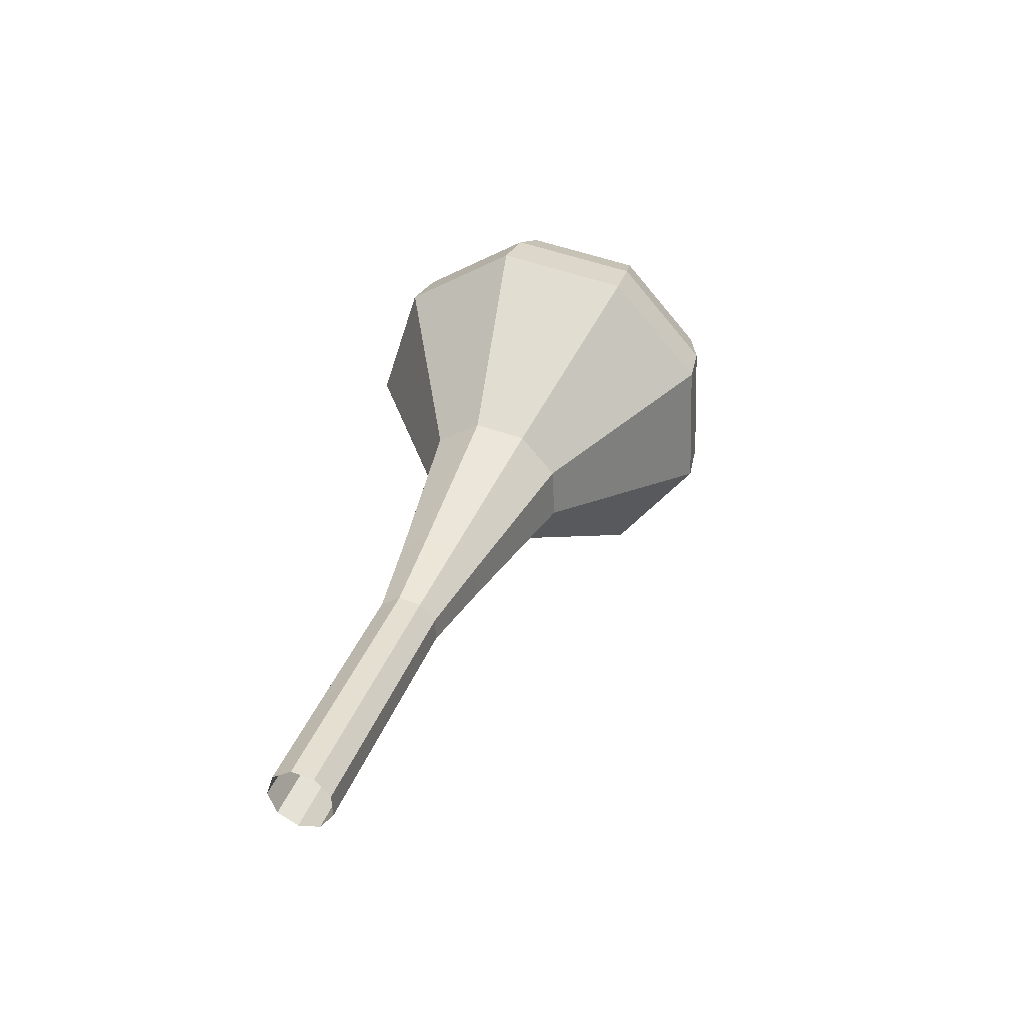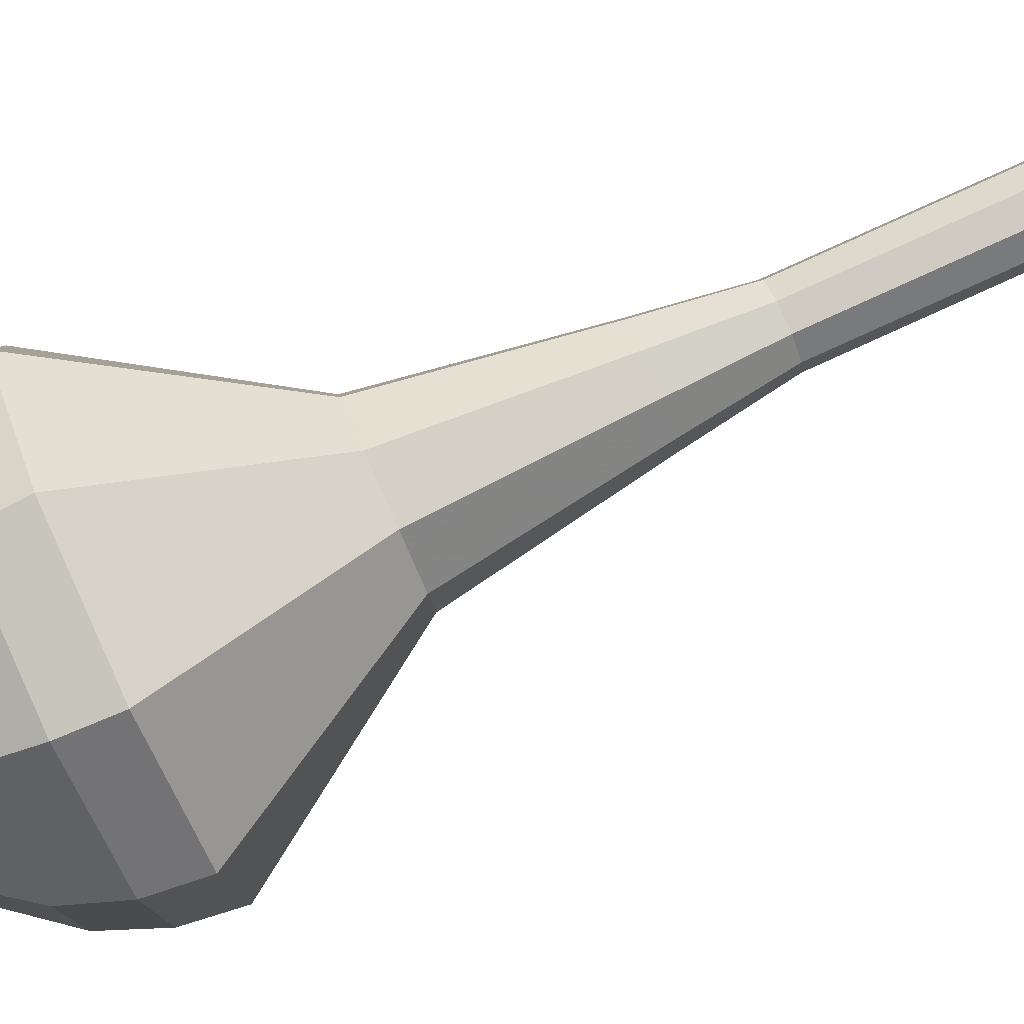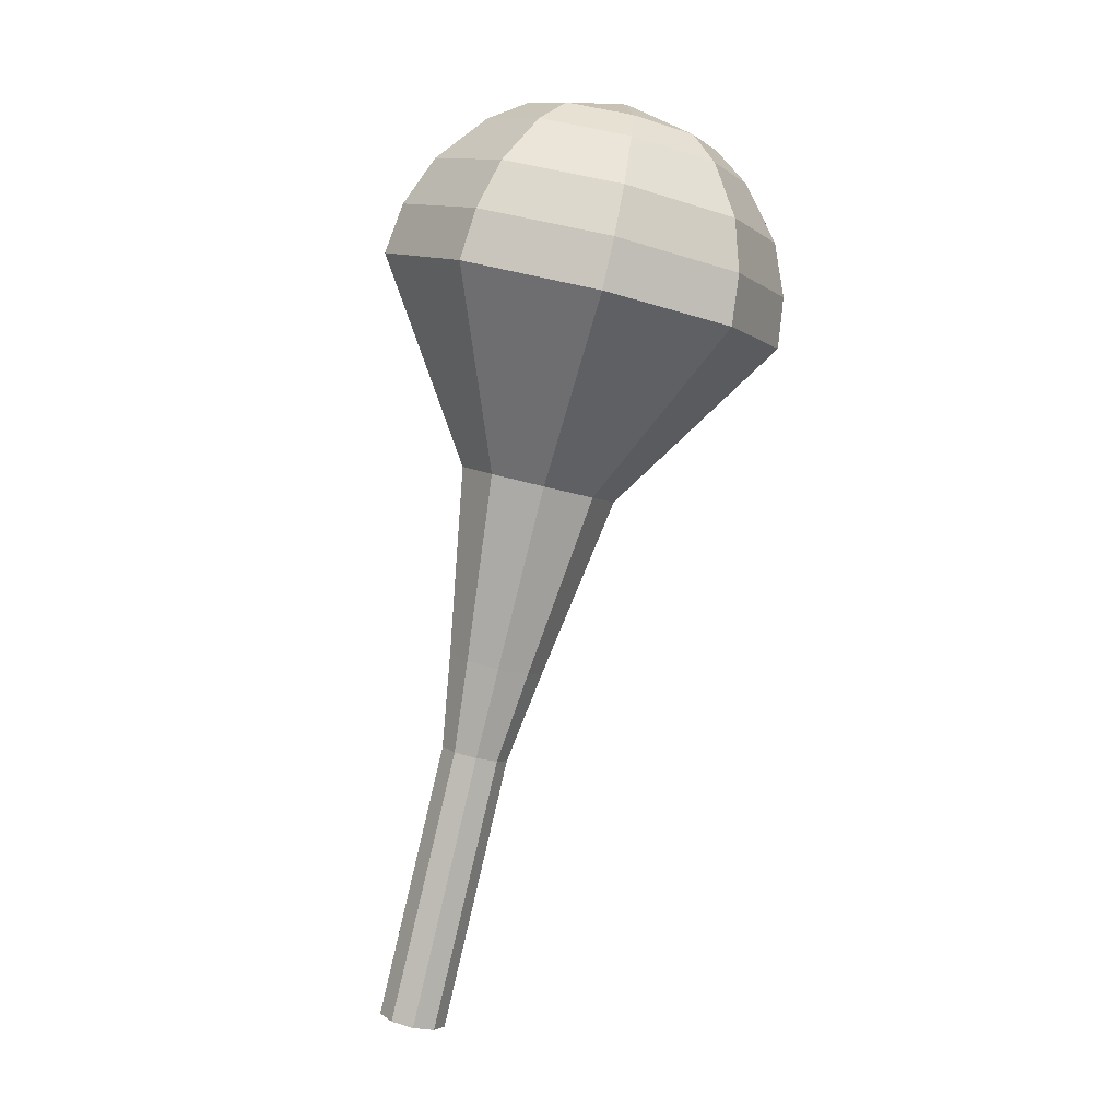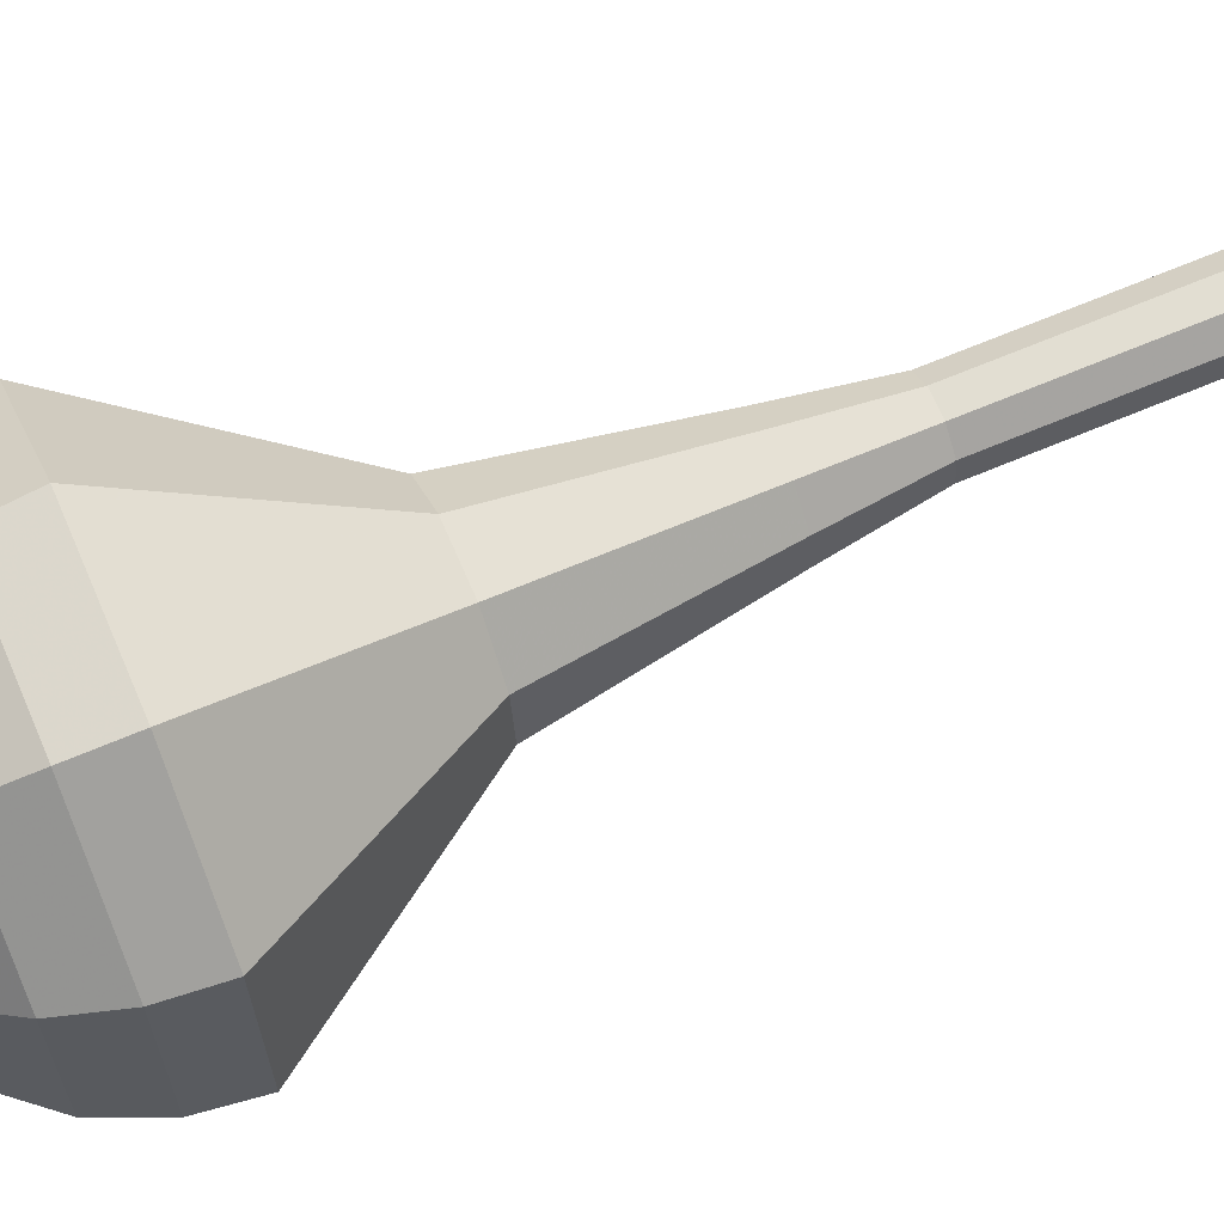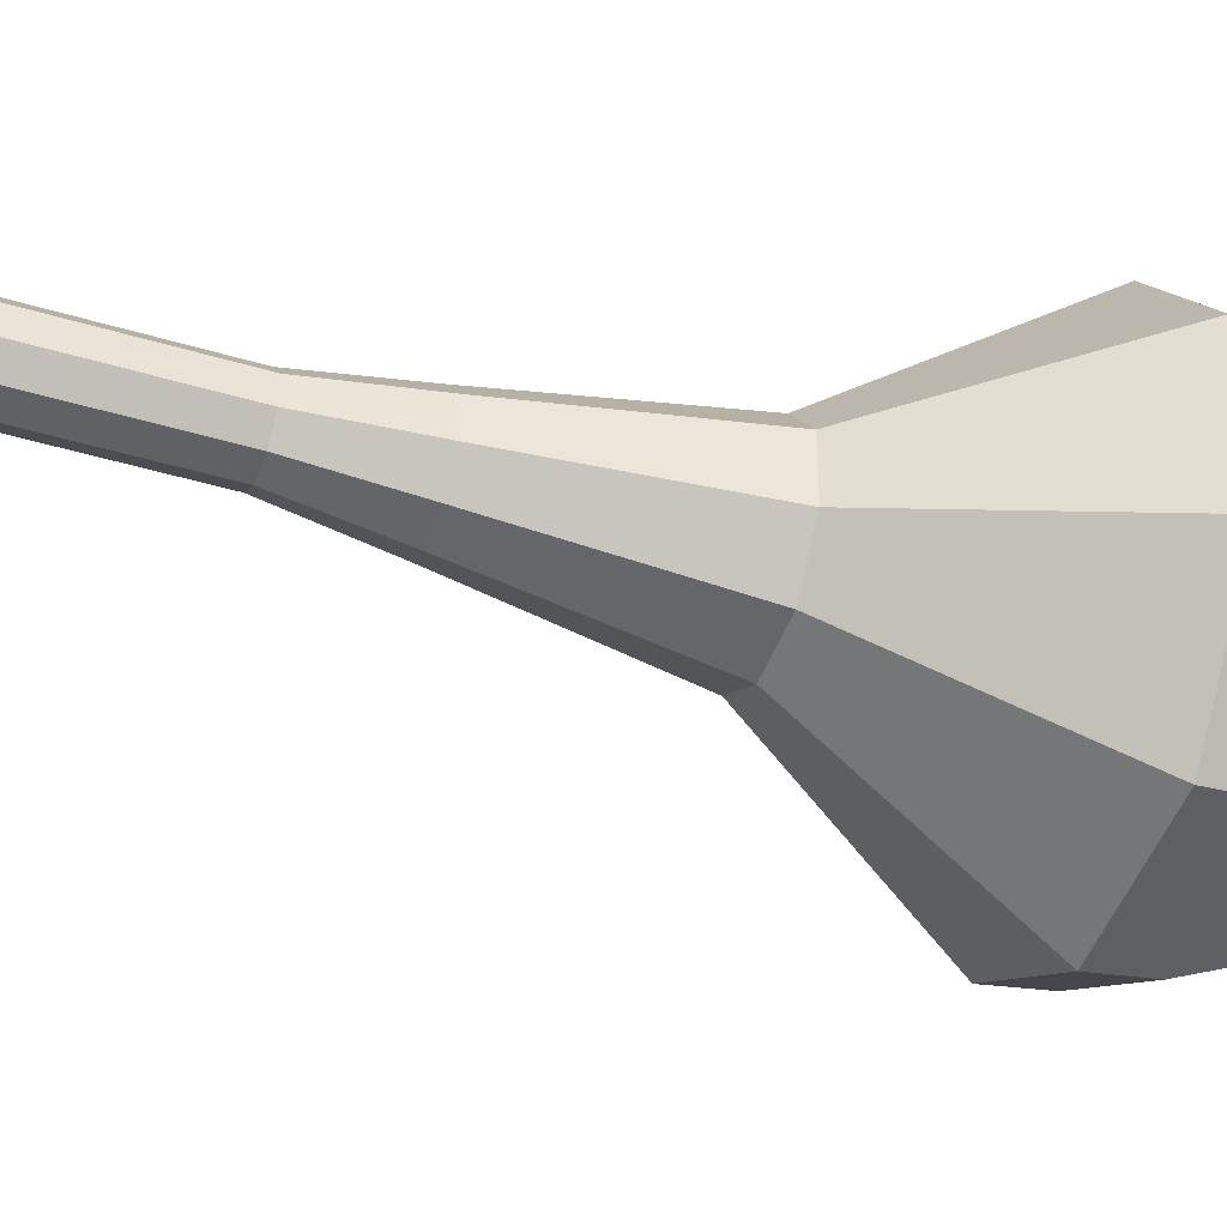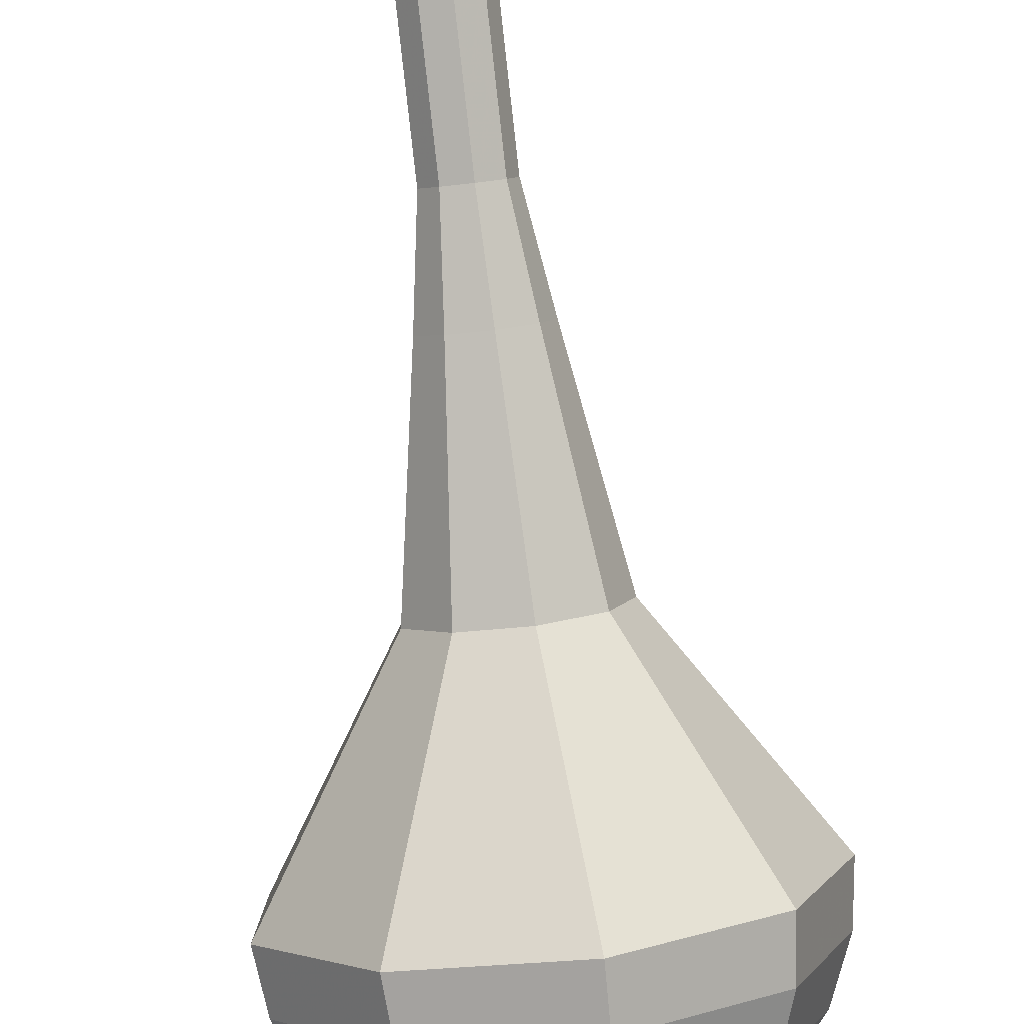
<metadata>
{"format":"obj","ext":"obj","renderer":"f3d","projection":"perspective","resolution":1024,"background":"white","views":[{"elev":-59.6,"azim":-79.4,"up":"+Z"},{"elev":-43.9,"azim":105.5,"up":"+Y"},{"elev":15.5,"azim":-135.0,"up":"+Z"},{"elev":-60.4,"azim":103.9,"up":"+Y"},{"elev":23.1,"azim":-100.4,"up":"+Y"},{"elev":-64.6,"azim":-173.6,"up":"+Y"}]}
</metadata>
<code>
g tube1
v 157.9 158.7 102.9
v 158.2 158 102.7
v 158.9 157.5 102.5
v 159.8 157.7 102.6
v 160.3 158.3 102.8
v 160.4 159.1 103.1
v 159.8 159.7 103.3
v 159 159.9 103.3
v 158.2 159.5 103.2
v 157.9 158.7 102.9
v 157.9 157.6 106.2
v 158.2 156.9 105.9
v 158.9 156.5 105.8
v 159.8 156.6 105.8
v 160.3 157.2 106.1
v 160.3 158 106.3
v 159.8 158.6 106.5
v 159 158.8 106.6
v 158.2 158.4 106.4
v 157.9 157.6 106.2
v 157.9 156.6 109.4
v 158.2 155.8 109.2
v 158.9 155.4 109.1
v 159.7 155.5 109.1
v 160.3 156.1 109.3
v 160.3 156.9 109.6
v 159.8 157.5 109.8
v 158.9 157.7 109.8
v 158.2 157.3 109.7
v 157.9 156.6 109.4
v 157.9 155.5 112.7
v 158.1 154.7 112.5
v 158.9 154.3 112.3
v 159.7 154.4 112.4
v 160.3 155 112.6
v 160.3 155.8 112.8
v 159.8 156.5 113
v 158.9 156.6 113.1
v 158.2 156.2 113
v 157.9 155.5 112.7
v 157.3 154.4 116
v 157.7 153.3 115.6
v 158.7 152.7 115.4
v 159.9 152.9 115.5
v 160.7 153.7 115.8
v 160.8 154.9 116.2
v 160 155.8 116.5
v 158.8 156 116.5
v 157.8 155.5 116.3
v 157.3 154.4 116
v 156.1 152.2 122.5
v 156.8 150.4 121.9
v 158.5 149.5 121.6
v 160.5 149.7 121.7
v 161.8 151.2 122.2
v 161.8 153.1 122.8
v 160.6 154.5 123.3
v 158.6 154.9 123.4
v 156.8 154 123.1
v 156.1 152.2 122.5
v 151.5 150.2 129
v 153.2 145.5 127.5
v 157.6 143 126.7
v 162.6 143.8 126.9
v 166 147.4 128.2
v 166.1 152.3 129.8
v 162.9 156.1 131.1
v 157.8 157 131.3
v 153.4 154.7 130.5
v 151.5 150.2 129
v 151.7 149.6 130.8
v 153.3 145.1 129.3
v 157.6 142.7 128.5
v 162.5 143.4 128.8
v 165.8 146.9 130
v 165.9 151.6 131.6
v 162.7 155.3 132.8
v 157.9 156.2 133
v 153.5 153.9 132.3
v 151.7 149.6 130.8
v 152.5 148.9 132.6
v 153.9 145 131.2
v 157.7 142.8 130.5
v 162.1 143.4 130.8
v 165 146.6 131.9
v 165.1 150.8 133.3
v 162.3 154.1 134.3
v 158 154.9 134.6
v 154.1 152.9 133.9
v 152.5 148.9 132.6
v 154 148.3 134.3
v 155.1 145.3 133.3
v 158 143.6 132.8
v 161.4 144.1 133
v 163.6 146.5 133.8
v 163.7 149.7 134.9
v 161.5 152.2 135.7
v 158.2 152.9 135.9
v 155.2 151.3 135.3
v 154 148.3 134.3
v 155.3 148 135.2
v 156.1 145.8 134.5
v 158.3 144.5 134.1
v 160.7 144.9 134.2
v 162.3 146.7 134.8
v 162.4 149 135.6
v 160.8 150.9 136.2
v 158.4 151.3 136.4
v 156.2 150.2 136
v 155.3 148 135.2
v 159 147.6 136.1
v 159 147.6 136.1
v 159 147.6 136.1
v 159 147.6 136.1
v 159 147.6 136.1
v 159 147.6 136.1
v 159 147.6 136.1
v 159 147.6 136.1
v 159 147.6 136.1
v 159 147.6 136.1
f 1 2 12
f 12 11 1
f 2 3 13
f 13 12 2
f 3 4 14
f 14 13 3
f 4 5 15
f 15 14 4
f 5 6 16
f 16 15 5
f 6 7 17
f 17 16 6
f 7 8 18
f 18 17 7
f 8 9 19
f 19 18 8
f 9 10 20
f 20 19 9
f 11 12 22
f 22 21 11
f 12 13 23
f 23 22 12
f 13 14 24
f 24 23 13
f 14 15 25
f 25 24 14
f 15 16 26
f 26 25 15
f 16 17 27
f 27 26 16
f 17 18 28
f 28 27 17
f 18 19 29
f 29 28 18
f 19 20 30
f 30 29 19
f 21 22 32
f 32 31 21
f 22 23 33
f 33 32 22
f 23 24 34
f 34 33 23
f 24 25 35
f 35 34 24
f 25 26 36
f 36 35 25
f 26 27 37
f 37 36 26
f 27 28 38
f 38 37 27
f 28 29 39
f 39 38 28
f 29 30 40
f 40 39 29
f 31 32 42
f 42 41 31
f 32 33 43
f 43 42 32
f 33 34 44
f 44 43 33
f 34 35 45
f 45 44 34
f 35 36 46
f 46 45 35
f 36 37 47
f 47 46 36
f 37 38 48
f 48 47 37
f 38 39 49
f 49 48 38
f 39 40 50
f 50 49 39
f 41 42 52
f 52 51 41
f 42 43 53
f 53 52 42
f 43 44 54
f 54 53 43
f 44 45 55
f 55 54 44
f 45 46 56
f 56 55 45
f 46 47 57
f 57 56 46
f 47 48 58
f 58 57 47
f 48 49 59
f 59 58 48
f 49 50 60
f 60 59 49
f 51 52 62
f 62 61 51
f 52 53 63
f 63 62 52
f 53 54 64
f 64 63 53
f 54 55 65
f 65 64 54
f 55 56 66
f 66 65 55
f 56 57 67
f 67 66 56
f 57 58 68
f 68 67 57
f 58 59 69
f 69 68 58
f 59 60 70
f 70 69 59
f 61 62 72
f 72 71 61
f 62 63 73
f 73 72 62
f 63 64 74
f 74 73 63
f 64 65 75
f 75 74 64
f 65 66 76
f 76 75 65
f 66 67 77
f 77 76 66
f 67 68 78
f 78 77 67
f 68 69 79
f 79 78 68
f 69 70 80
f 80 79 69
f 71 72 82
f 82 81 71
f 72 73 83
f 83 82 72
f 73 74 84
f 84 83 73
f 74 75 85
f 85 84 74
f 75 76 86
f 86 85 75
f 76 77 87
f 87 86 76
f 77 78 88
f 88 87 77
f 78 79 89
f 89 88 78
f 79 80 90
f 90 89 79
f 81 82 92
f 92 91 81
f 82 83 93
f 93 92 82
f 83 84 94
f 94 93 83
f 84 85 95
f 95 94 84
f 85 86 96
f 96 95 85
f 86 87 97
f 97 96 86
f 87 88 98
f 98 97 87
f 88 89 99
f 99 98 88
f 89 90 100
f 100 99 89
f 91 92 102
f 102 101 91
f 92 93 103
f 103 102 92
f 93 94 104
f 104 103 93
f 94 95 105
f 105 104 94
f 95 96 106
f 106 105 95
f 96 97 107
f 107 106 96
f 97 98 108
f 108 107 97
f 98 99 109
f 109 108 98
f 99 100 110
f 110 109 99
f 101 102 112
f 112 111 101
f 102 103 113
f 113 112 102
f 103 104 114
f 114 113 103
f 104 105 115
f 115 114 104
f 105 106 116
f 116 115 105
f 106 107 117
f 117 116 106
f 107 108 118
f 118 117 107
f 108 109 119
f 119 118 108
f 109 110 120
f 120 119 109
g

</code>
